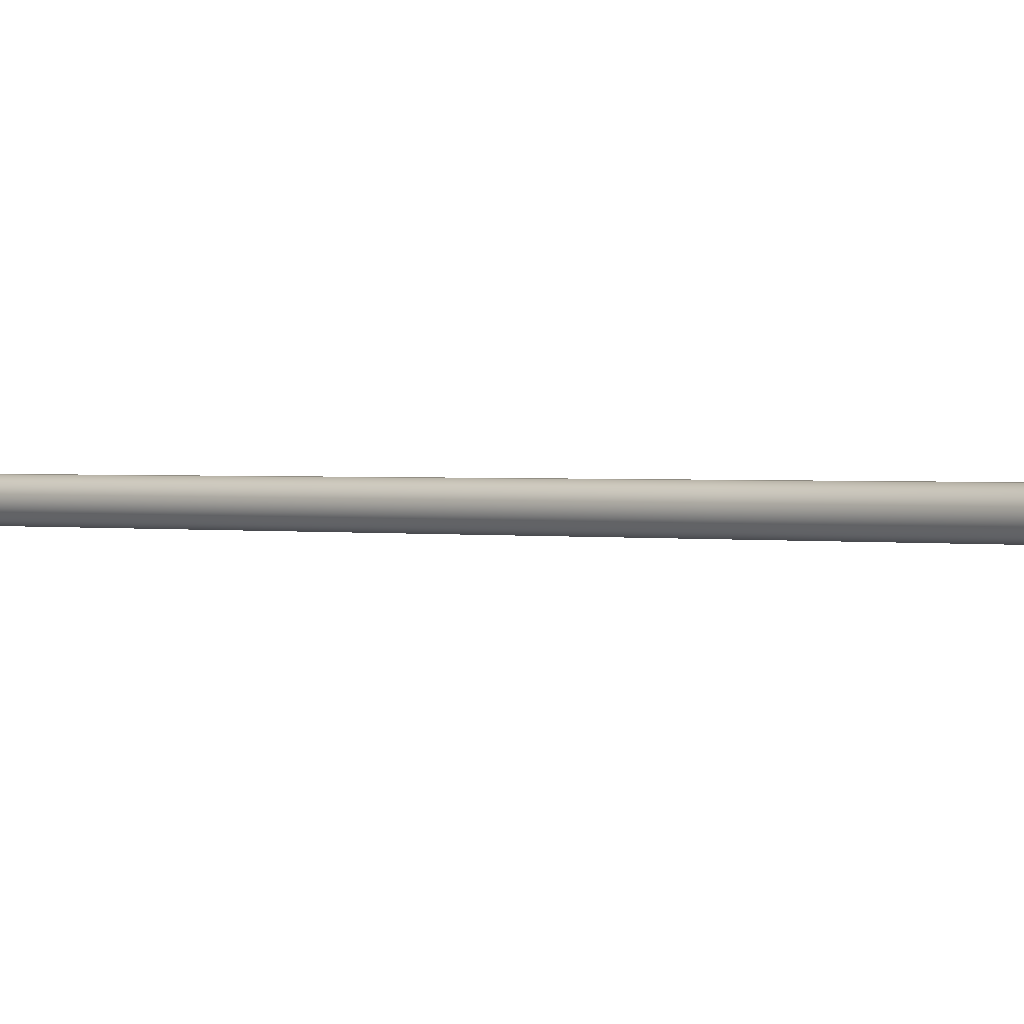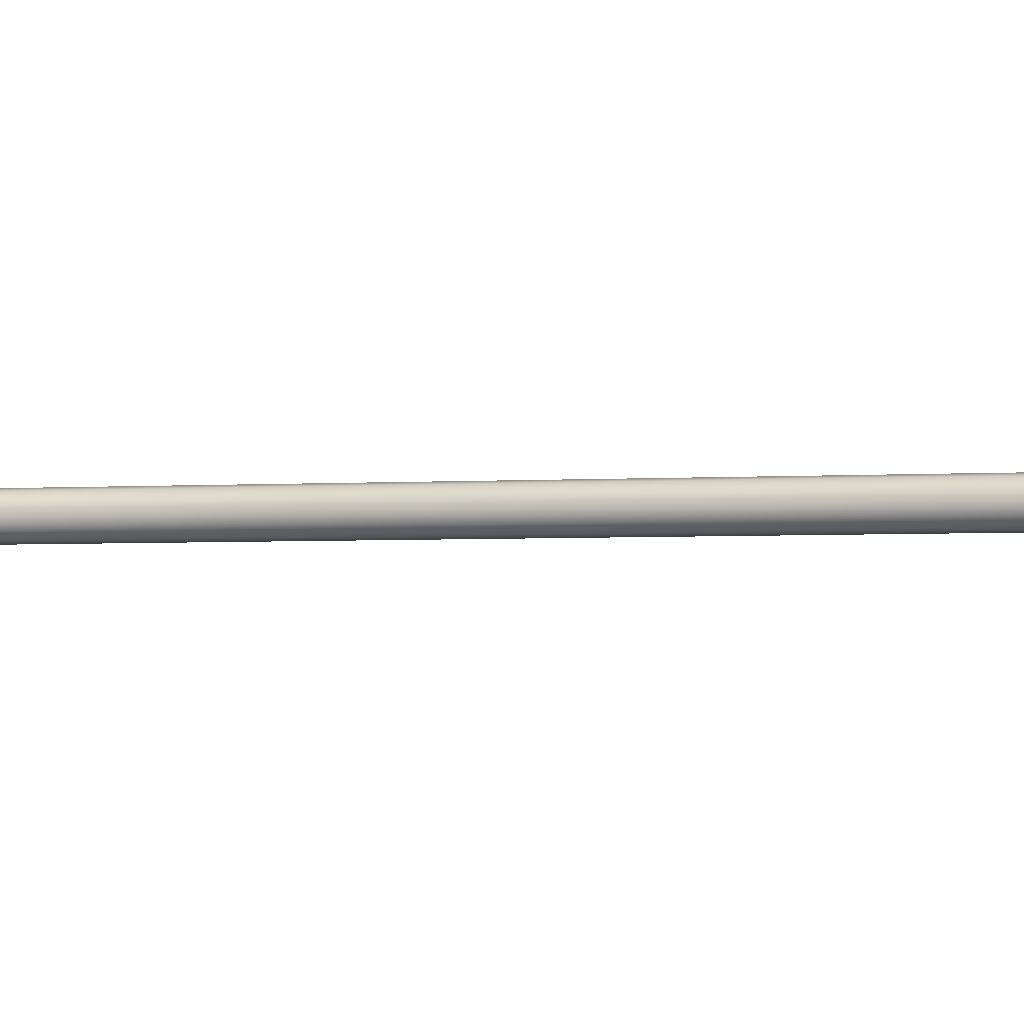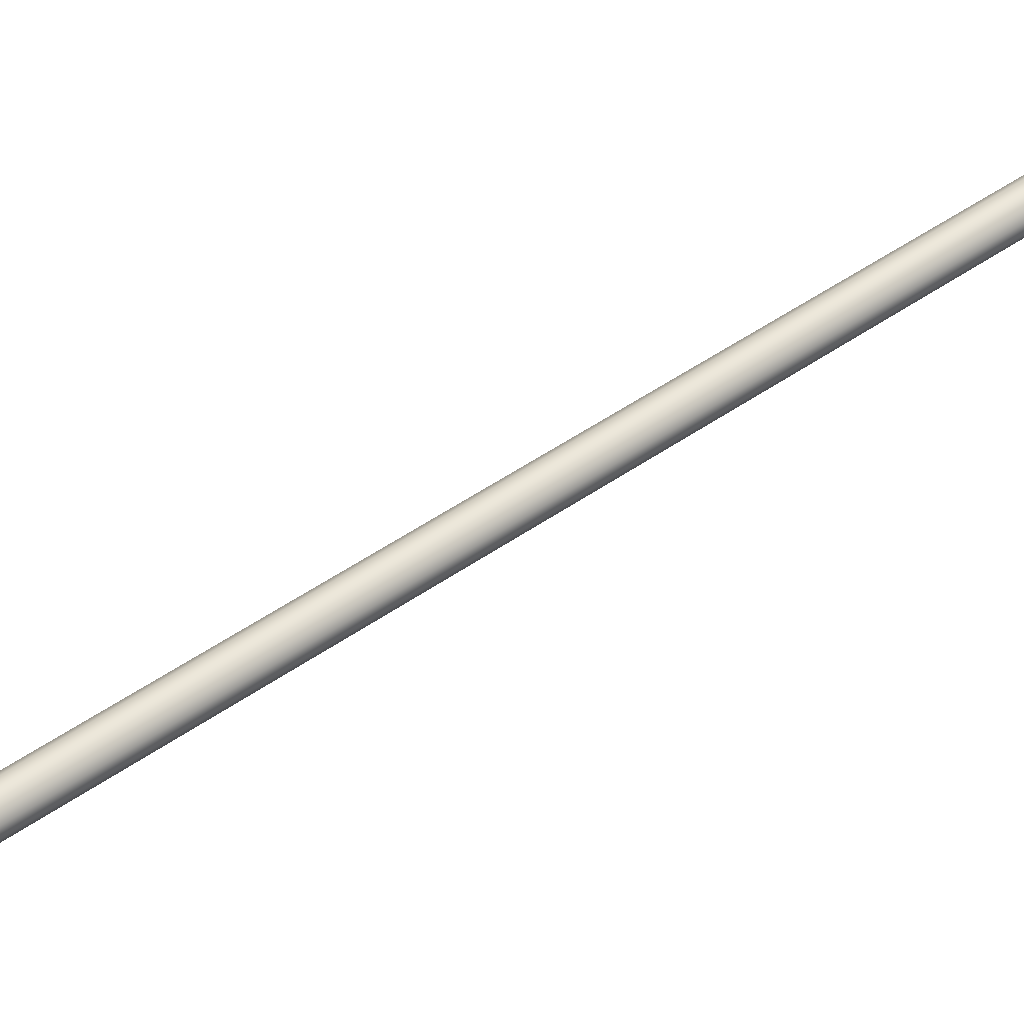
<metadata>
{"format":"obj","ext":"obj","renderer":"f3d","projection":"perspective","resolution":1024,"background":"white","views":[{"elev":23.8,"azim":-50.6,"up":"+Y"},{"elev":-63.9,"azim":98.4,"up":"+Y"},{"elev":18.4,"azim":-129.3,"up":"+Y"}]}
</metadata>
<code>
v -6e-06 1.04 -5.583
v -0.1126 1.069 -5.591
v -0.1126 0.02915 -9.471
v -6e-06 0 -9.463
v -0.1951 1.148 -5.613
v -0.1951 0.1088 -9.492
v -0.2252 1.257 -5.642
v -0.2252 0.2175 -9.521
v -0.1951 1.366 -5.671
v -0.1951 0.3263 -9.551
v -0.1126 1.445 -5.692
v -0.1126 0.4059 -9.572
v -6e-06 1.475 -5.7
v -6e-06 0.4351 -9.58
v 0.1126 1.445 -5.692
v 0.1126 0.4059 -9.572
v 0.195 1.366 -5.671
v 0.195 0.3263 -9.551
v 0.2252 1.257 -5.642
v 0.2252 0.2175 -9.521
v 0.195 1.148 -5.613
v 0.195 0.1088 -9.492
v 0.1126 1.069 -5.591
v 0.1126 0.02915 -9.471
v -6e-06 2.079 -1.704
v -0.1126 2.108 -1.712
v -0.1951 2.188 -1.733
v -0.2252 2.297 -1.762
v -0.1951 2.405 -1.791
v -0.1126 2.485 -1.813
v -6e-06 2.514 -1.82
v 0.1126 2.485 -1.813
v 0.195 2.405 -1.791
v 0.2252 2.297 -1.762
v 0.195 2.188 -1.733
v 0.1126 2.108 -1.712
v -6e-06 3.119 2.176
v -0.1126 3.148 2.168
v -0.1951 3.227 2.147
v -0.2252 3.336 2.117
v -0.1951 3.445 2.088
v -0.1126 3.525 2.067
v -6e-06 3.554 2.059
v 0.1126 3.525 2.067
v 0.195 3.445 2.088
v 0.2252 3.336 2.117
v 0.195 3.227 2.147
v 0.1126 3.148 2.168
v -0.05277 5.27 9.572
v -0.03048 5.249 9.578
v -6e-06 5.241 9.58
v 0.05276 5.27 9.572
v -0.05277 5.329 9.556
v 0.06092 5.3 9.564
v 0.05276 5.329 9.556
v 0.03046 5.351 9.55
v -6e-06 5.358 9.548
v -0.03048 5.351 9.55
v -0.06094 5.3 9.564
v 0.03046 5.249 9.578
v -6e-06 4.4 7.281
v -0.1546 4.44 7.271
v -0.1126 4.423 6.926
v -6e-06 4.394 6.934
v -0.2678 4.549 7.241
v -0.1951 4.502 6.905
v -0.3092 4.698 7.201
v -0.2252 4.611 6.876
v -0.2678 4.848 7.161
v -0.1951 4.72 6.847
v -0.1546 4.957 7.132
v -0.1126 4.8 6.825
v -6e-06 4.997 7.121
v -6e-06 4.829 6.817
v 0.1546 4.957 7.132
v 0.1126 4.8 6.825
v 0.2678 4.848 7.161
v 0.195 4.72 6.847
v 0.3092 4.698 7.201
v 0.2252 4.611 6.876
v 0.2678 4.549 7.241
v 0.195 4.502 6.905
v 0.1546 4.44 7.271
v 0.1126 4.423 6.926
v -6e-06 4.811 8.957
v -0.1649 4.854 8.945
v -0.1932 4.637 8.265
v -6e-06 4.587 8.279
v -0.2856 4.971 8.914
v -0.3347 4.774 8.229
v -0.3298 5.13 8.871
v -0.3865 4.96 8.179
v -0.2856 5.289 8.829
v -0.3347 5.147 8.129
v -0.1649 5.406 8.797
v -0.1932 5.284 8.092
v -6e-06 5.448 8.786
v -6e-06 5.334 8.079
v 0.1649 5.406 8.797
v 0.1932 5.284 8.092
v 0.2856 5.289 8.829
v 0.3347 5.147 8.129
v 0.3298 5.13 8.871
v 0.3865 4.96 8.179
v 0.2856 4.971 8.914
v 0.3347 4.774 8.229
v 0.1649 4.854 8.945
v 0.1932 4.637 8.265
v -0.1529 4.53 7.596
v -6e-06 4.49 7.606
v -0.2649 4.638 7.567
v -0.3059 4.786 7.527
v -0.2649 4.933 7.488
v -0.1529 5.042 7.459
v -6e-06 5.081 7.448
v 0.1529 5.042 7.459
v 0.2649 4.933 7.488
v 0.3058 4.786 7.527
v 0.2649 4.638 7.567
v 0.1529 4.53 7.596
f 1 2 3
f 1 3 4
f 2 5 6
f 2 6 3
f 5 7 8
f 5 8 6
f 7 9 10
f 7 10 8
f 9 11 12
f 9 12 10
f 11 13 14
f 11 14 12
f 13 15 16
f 13 16 14
f 15 17 18
f 15 18 16
f 17 19 20
f 17 20 18
f 19 21 22
f 19 22 20
f 21 23 24
f 21 24 22
f 23 1 4
f 23 4 24
f 25 26 2
f 25 2 1
f 26 27 5
f 26 5 2
f 27 28 7
f 27 7 5
f 28 29 9
f 28 9 7
f 29 30 11
f 29 11 9
f 30 31 13
f 30 13 11
f 31 32 15
f 31 15 13
f 32 33 17
f 32 17 15
f 33 34 19
f 33 19 17
f 34 35 21
f 34 21 19
f 35 36 23
f 35 23 21
f 36 25 1
f 36 1 23
f 37 38 26
f 37 26 25
f 38 39 27
f 38 27 26
f 39 40 28
f 39 28 27
f 40 41 29
f 40 29 28
f 41 42 30
f 41 30 29
f 42 43 31
f 42 31 30
f 43 44 32
f 43 32 31
f 44 45 33
f 44 33 32
f 45 46 34
f 45 34 33
f 46 47 35
f 46 35 34
f 47 48 36
f 47 36 35
f 48 37 25
f 48 25 36
f 49 50 51
f 49 51 52
f 49 52 53
f 52 54 55
f 52 55 53
f 55 56 57
f 55 57 53
f 57 58 53
f 59 49 53
f 60 52 51
f 61 62 63
f 61 63 64
f 62 65 66
f 62 66 63
f 65 67 68
f 65 68 66
f 67 69 70
f 67 70 68
f 69 71 72
f 69 72 70
f 71 73 74
f 71 74 72
f 73 75 76
f 73 76 74
f 75 77 78
f 75 78 76
f 77 79 80
f 77 80 78
f 79 81 82
f 79 82 80
f 81 83 84
f 81 84 82
f 83 61 64
f 83 64 84
f 85 86 87
f 85 87 88
f 87 86 89
f 87 89 90
f 90 89 91
f 90 91 92
f 92 91 93
f 92 93 94
f 94 93 95
f 94 95 96
f 95 97 98
f 95 98 96
f 97 99 100
f 97 100 98
f 99 101 102
f 99 102 100
f 101 103 104
f 101 104 102
f 103 105 106
f 103 106 104
f 105 107 108
f 105 108 106
f 107 85 88
f 107 88 108
f 51 50 86
f 51 86 85
f 50 49 89
f 50 89 86
f 89 49 59
f 89 59 91
f 91 59 53
f 91 53 93
f 53 58 95
f 53 95 93
f 58 57 97
f 58 97 95
f 57 56 99
f 57 99 97
f 56 55 101
f 56 101 99
f 55 54 103
f 55 103 101
f 54 52 105
f 54 105 103
f 52 60 107
f 52 107 105
f 60 51 85
f 60 85 107
f 88 87 109
f 88 109 110
f 87 90 111
f 87 111 109
f 90 92 112
f 90 112 111
f 92 94 113
f 92 113 112
f 94 96 114
f 94 114 113
f 96 98 115
f 96 115 114
f 98 100 116
f 98 116 115
f 100 102 117
f 100 117 116
f 102 104 118
f 102 118 117
f 104 106 119
f 104 119 118
f 106 108 120
f 106 120 119
f 108 88 110
f 108 110 120
f 110 109 62
f 110 62 61
f 109 111 65
f 109 65 62
f 111 112 67
f 111 67 65
f 112 113 69
f 112 69 67
f 113 114 71
f 113 71 69
f 114 115 73
f 114 73 71
f 115 116 75
f 115 75 73
f 116 117 77
f 116 77 75
f 117 118 79
f 117 79 77
f 118 119 81
f 118 81 79
f 119 120 83
f 119 83 81
f 120 110 61
f 120 61 83
f 64 63 38
f 64 38 37
f 63 66 39
f 63 39 38
f 66 68 40
f 66 40 39
f 68 70 41
f 68 41 40
f 70 72 42
f 70 42 41
f 72 74 43
f 72 43 42
f 74 76 44
f 74 44 43
f 76 78 45
f 76 45 44
f 78 80 46
f 78 46 45
f 80 82 47
f 80 47 46
f 82 84 48
f 82 48 47
f 84 64 37
f 84 37 48

</code>
